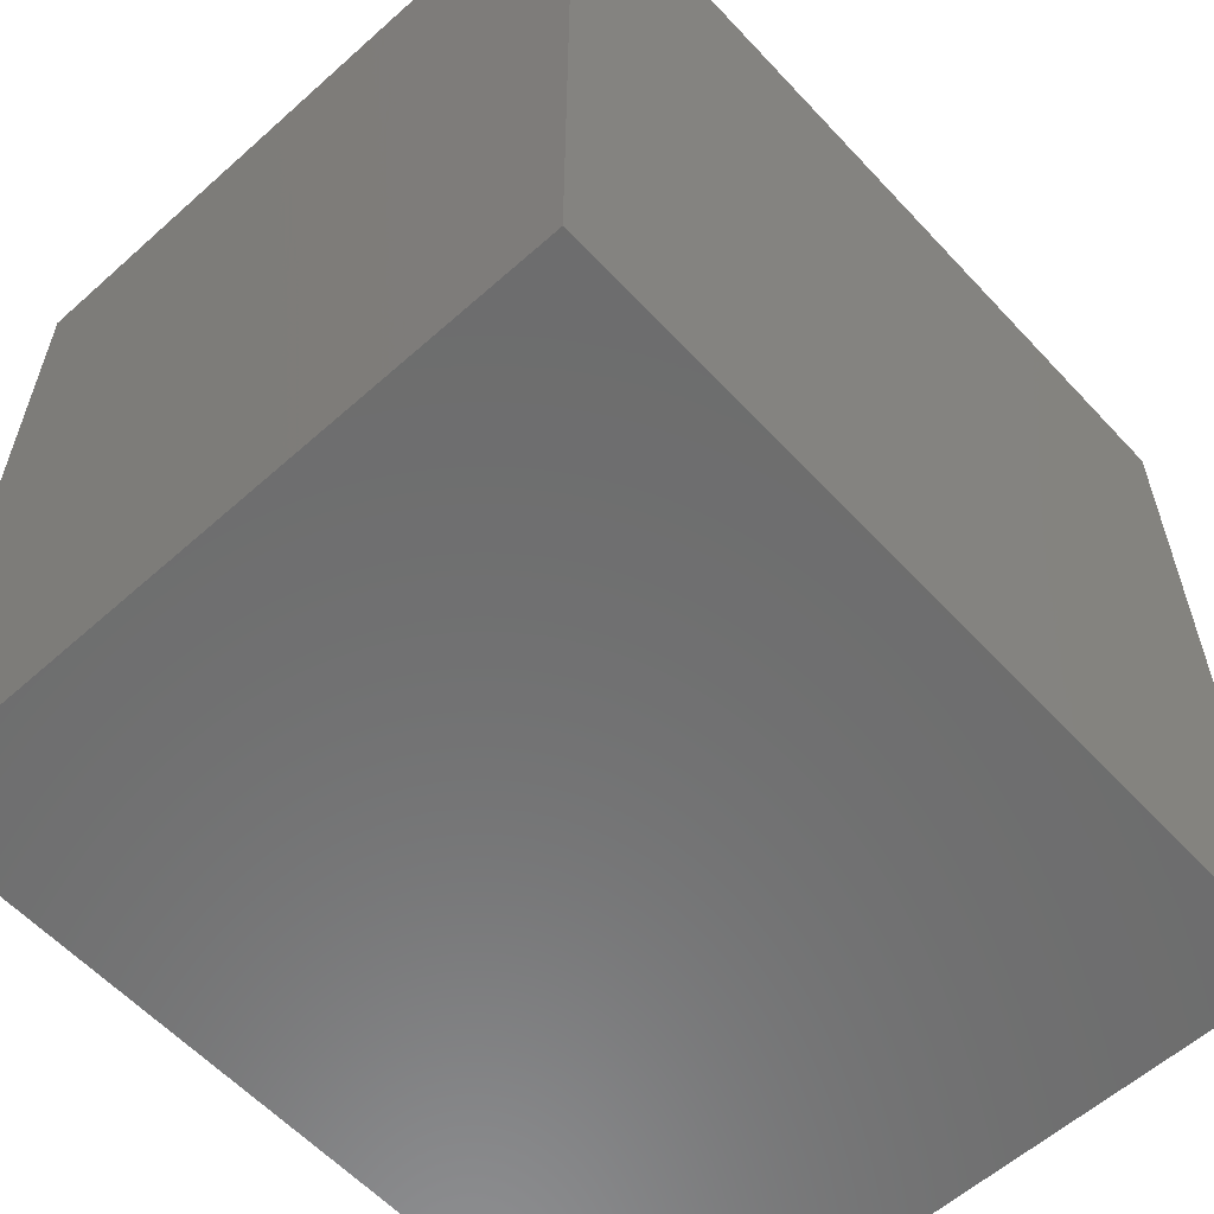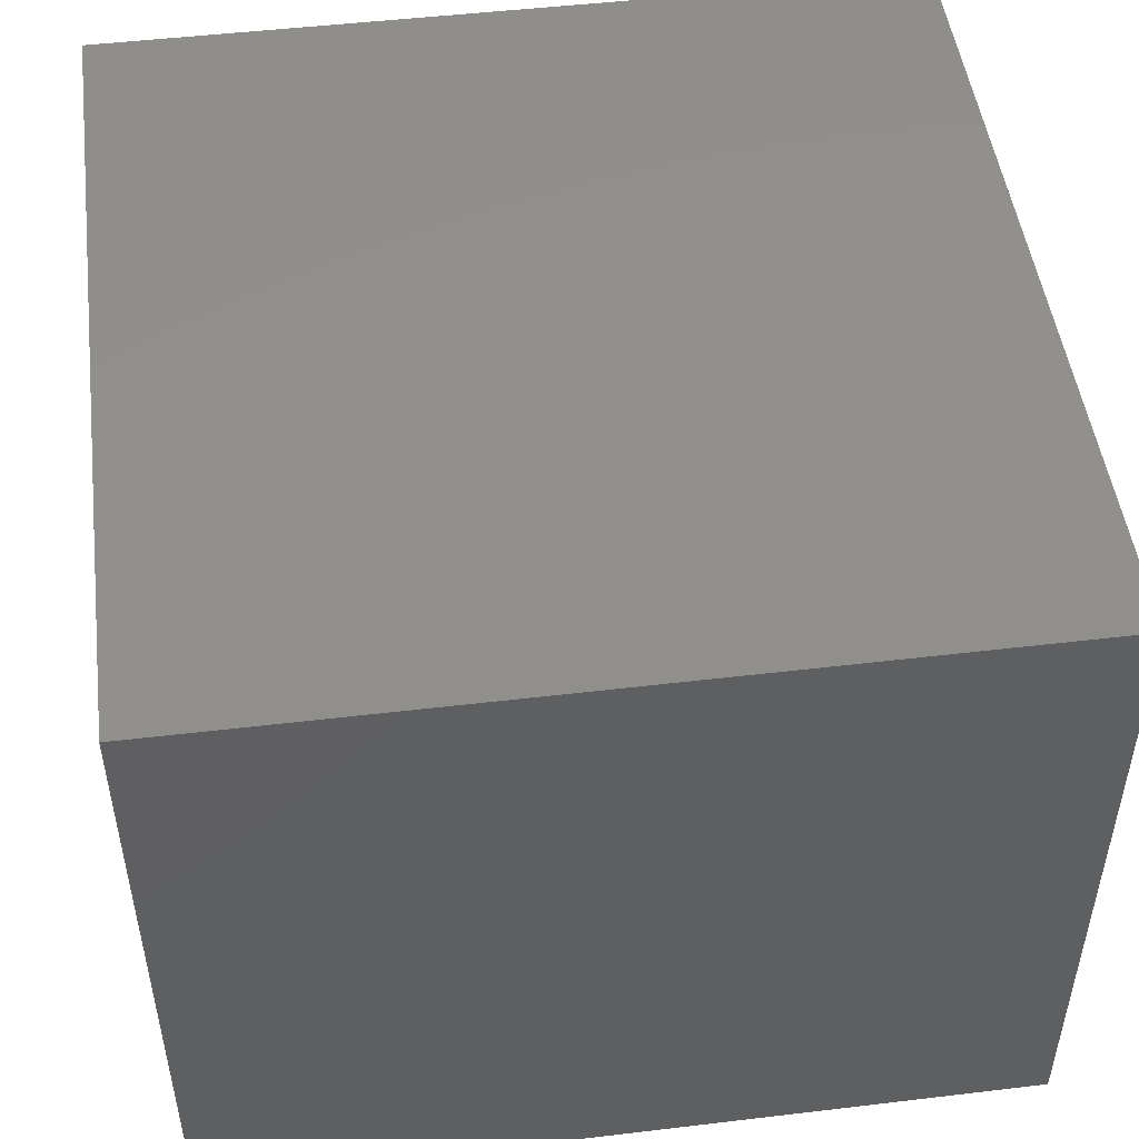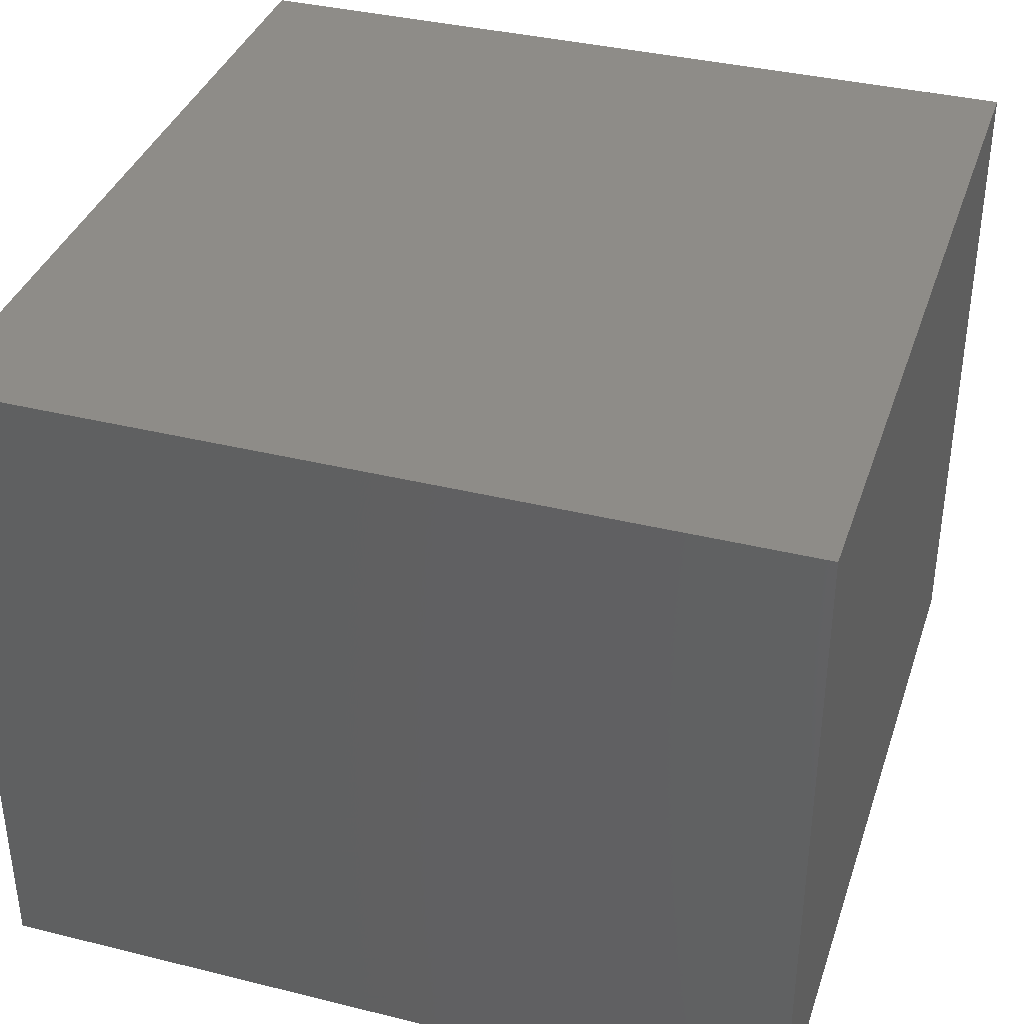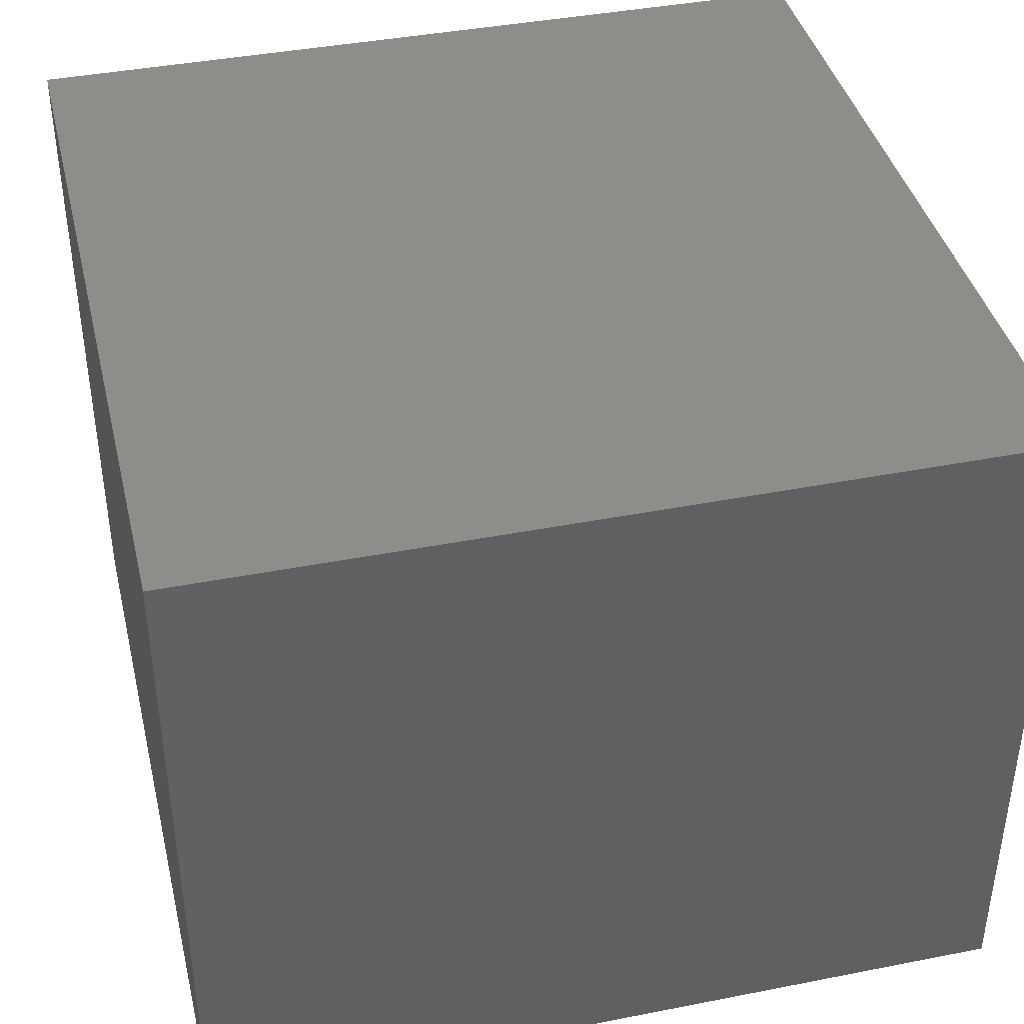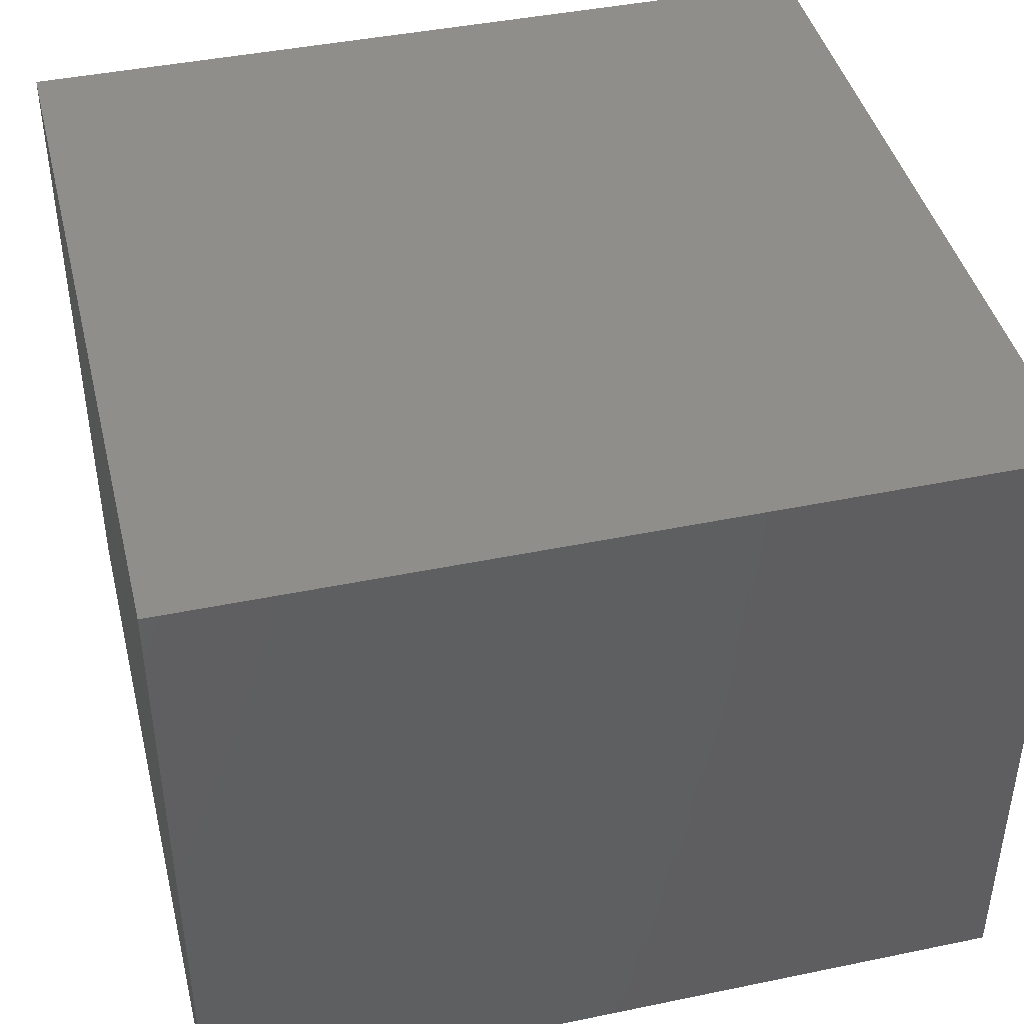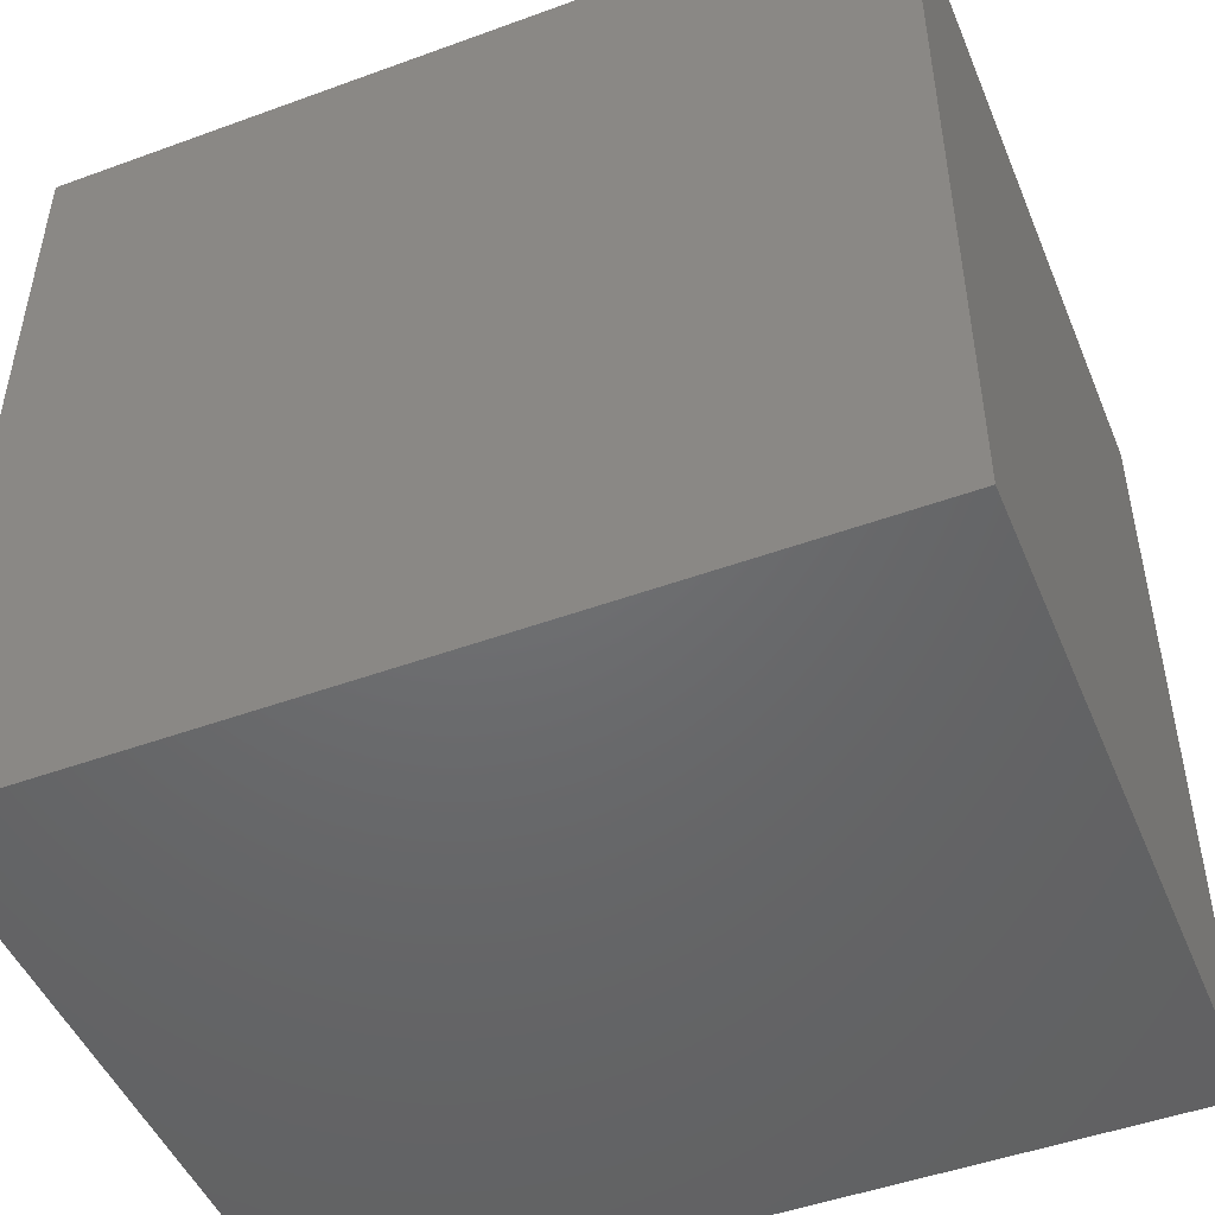
<metadata>
{"format":"stl","ext":"stl","renderer":"f3d","projection":"perspective","resolution":1024,"background":"white","views":[{"elev":-59.1,"azim":132.5,"up":"+Y"},{"elev":49.2,"azim":82.5,"up":"+Z"},{"elev":37.0,"azim":107.7,"up":"+Z"},{"elev":40.5,"azim":76.5,"up":"+Z"},{"elev":42.9,"azim":166.2,"up":"+Z"},{"elev":-48.3,"azim":22.2,"up":"+Y"}]}
</metadata>
<code>
# stl→obj: 8 verts, 12 faces
v 0 -55.12 -23
v 18.67 -36.75 -23
v 18.67 -55.12 -23
v 0 -36.75 -23
v 0 -36.75 -7.667
v 0 -55.12 -7.667
v 18.67 -55.12 -7.667
v 18.67 -36.75 -7.667
f 1 2 3
f 2 1 4
f 1 5 4
f 5 1 6
f 7 2 8
f 2 7 3
f 5 7 8
f 7 5 6
f 2 5 8
f 5 2 4
f 1 7 6
f 7 1 3

</code>
